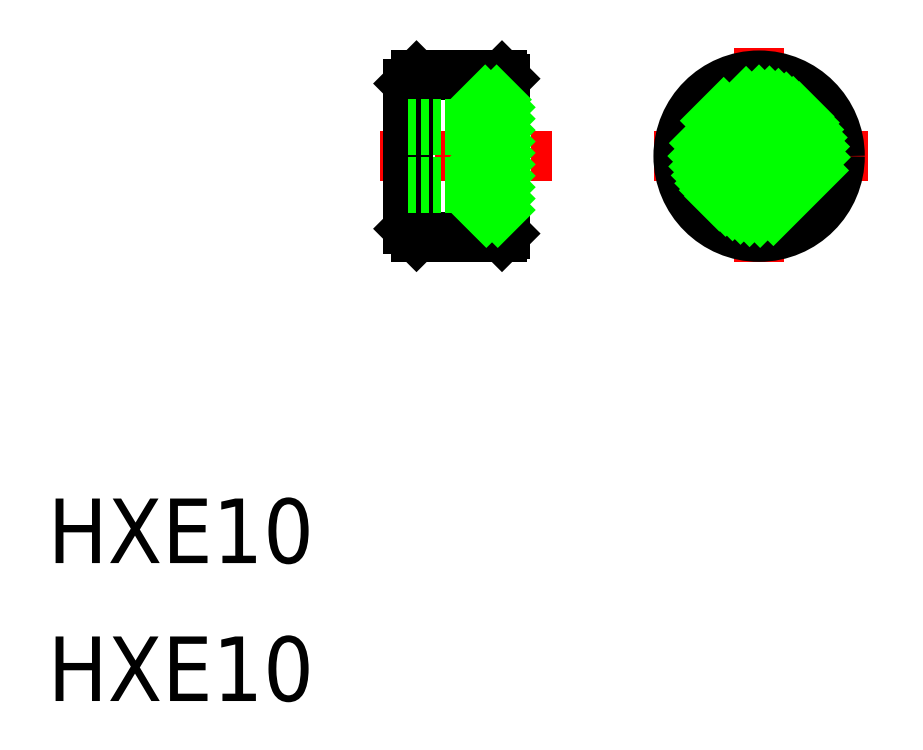
<metadata>
{"format":"dxf","ext":"dxf","renderer":"ezdxf+matplotlib","layout":"modelspace","background":"white","min_lineweight":24,"dpi":150}
</metadata>
<code>
0
SECTION
2
ENTITIES
0
TEXT
8
0
10
121.9
20
171.9
30
0
40
4
1
HXE10
0
TEXT
8
0
10
121.9
20
163.4
30
0
40
4
1
HXE10
0
LINE
8
CENTER
10
172.7
20
197.2
30
0
11
159.3
21
197.2
31
0
0
LINE
8
CENTER
10
153.2
20
197.2
30
0
11
142.5
21
197.2
31
0
0
LINE
8
CENTER
10
166
20
203.9
30
0
11
166
21
190.4
31
0
0
CIRCLE
8
0
10
166
20
197.2
30
0
40
5
0
CIRCLE
8
0
10
166
20
197.2
30
0
40
4
0
CIRCLE
8
0
10
166
20
197.2
30
0
40
3.5
0
LINE
8
0
10
144.3
20
201.7
30
0
11
144.3
21
192.7
31
0
0
LINE
8
0
10
150.3
20
202
30
0
11
150.3
21
193.2
31
0
0
LINE
8
0
10
144.8
20
192.2
30
0
11
150.1
21
192.2
31
0
0
LINE
8
0
10
150.3
20
201.2
30
0
11
149.3
21
201.2
31
0
0
LINE
8
0
10
150.3
20
193.2
30
0
11
149.3
21
193.2
31
0
0
LINE
8
0
10
150
20
200.7
30
0
11
148.8
21
200.7
31
0
0
LINE
8
0
10
150
20
193.7
30
0
11
148.8
21
193.7
31
0
0
LINE
8
0
10
148.8
20
200.7
30
0
11
148.8
21
193.7
31
0
0
LINE
8
0
10
144.3
20
192.7
30
0
11
144.8
21
192.2
31
0
0
LINE
8
0
10
150.3
20
192.4
30
0
11
150.1
21
192.2
31
0
0
LINE
8
0
10
150.3
20
193.2
30
0
11
150.3
21
192.4
31
0
0
LINE
8
0
10
149.3
20
201.2
30
0
11
149.3
21
200.7
31
0
0
LINE
8
0
10
150
20
200.7
30
0
11
150
21
193.7
31
0
0
LINE
8
0
10
149.3
20
193.7
30
0
11
149.3
21
193.2
31
0
0
LINE
8
0
10
144.8
20
202.2
30
0
11
150.1
21
202.2
31
0
0
LINE
8
0
10
144.8
20
202.2
30
0
11
144.3
21
201.7
31
0
0
LINE
8
0
10
150.1
20
202.2
30
0
11
150.3
21
202
31
0
0
CIRCLE
8
0
10
167
20
197.2
30
0
40
1.6
0
CIRCLE
8
0
10
167
20
197.2
30
0
40
2
0
LINE
8
0
10
144.3
20
198.8
30
0
11
148.8
21
198.8
31
0
0
LINE
8
0
10
144.3
20
195.6
30
0
11
148.8
21
195.6
31
0
0
LINE
8
0
10
144.3
20
195.2
30
0
11
148.8
21
195.2
31
0
0
LINE
8
0
10
144.3
20
199.2
30
0
11
148.8
21
199.2
31
0
0
LINE
8
CENTER
10
167
20
199.8
30
0
11
167
21
194.3
31
0
0
INSERT
8
0
2
*X6
10
0
20
0
30
0
0
ENDSEC
0
EOF

</code>
